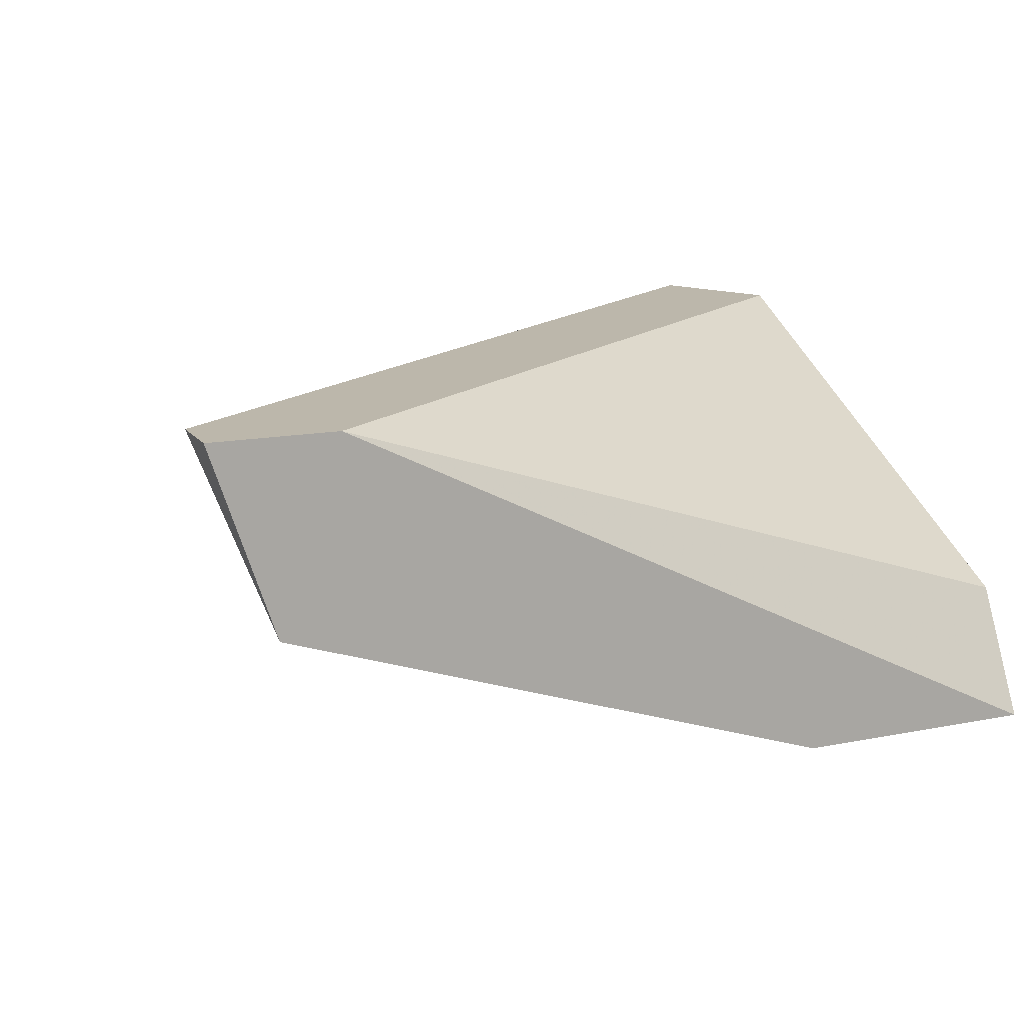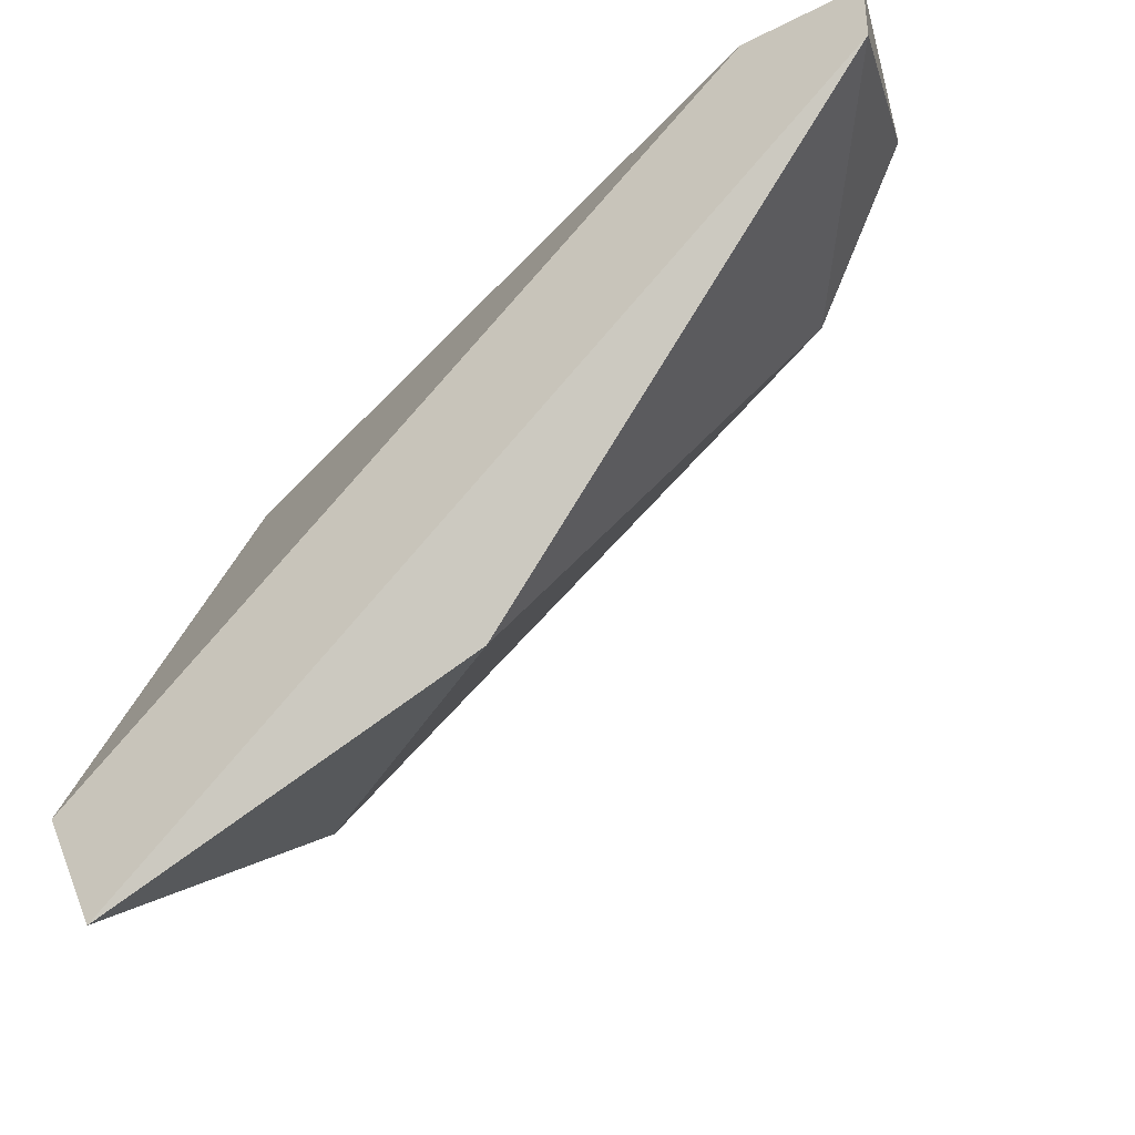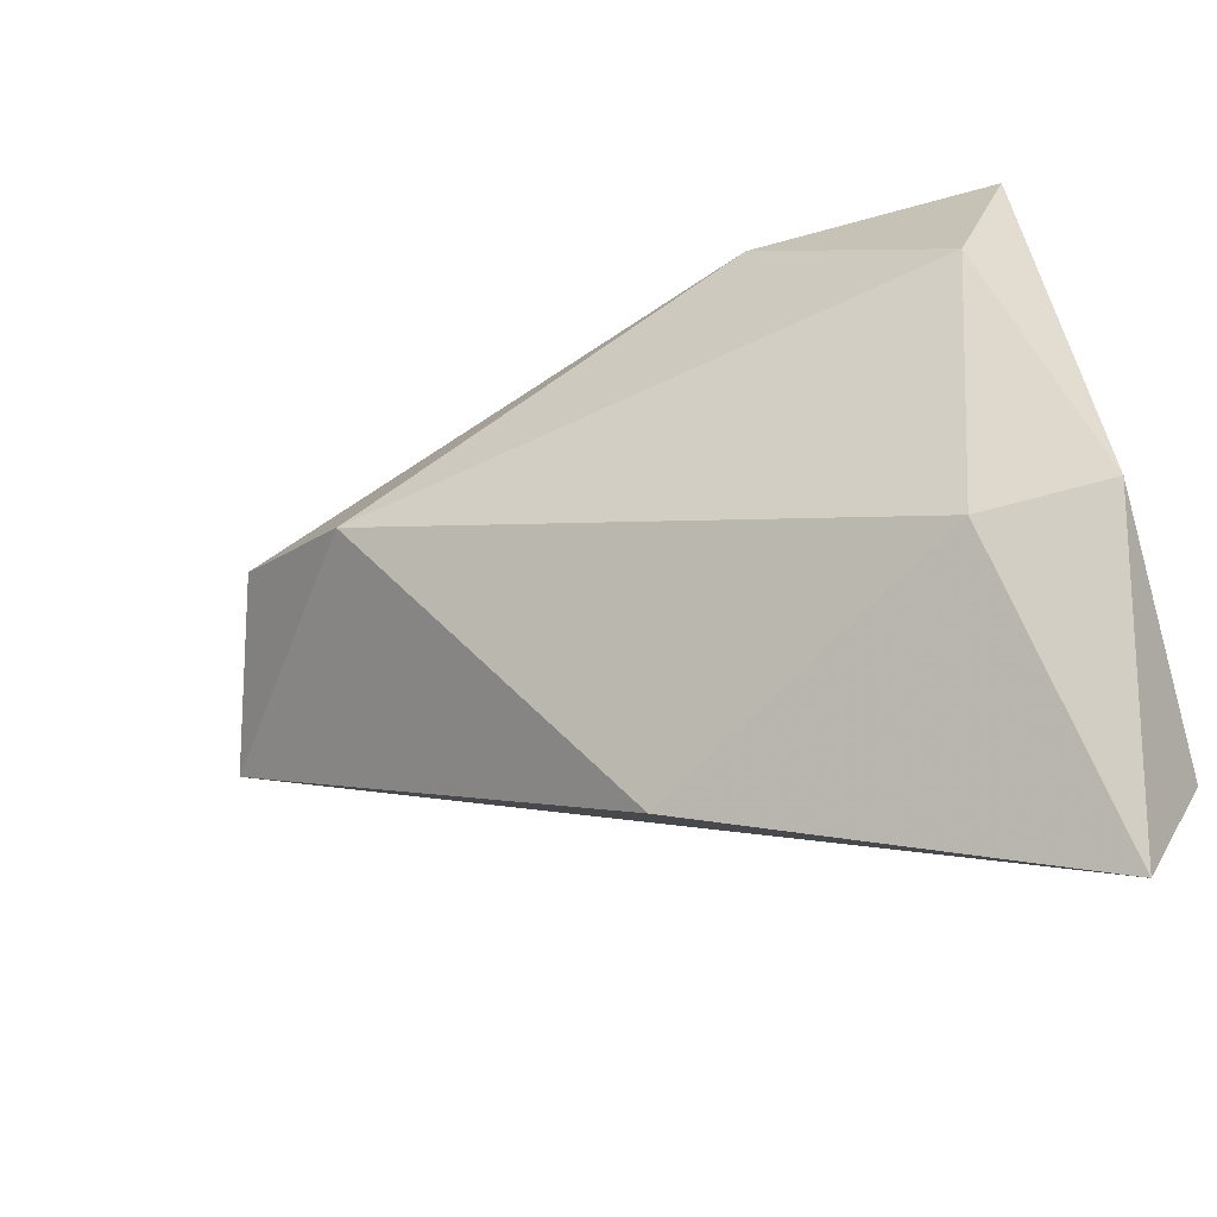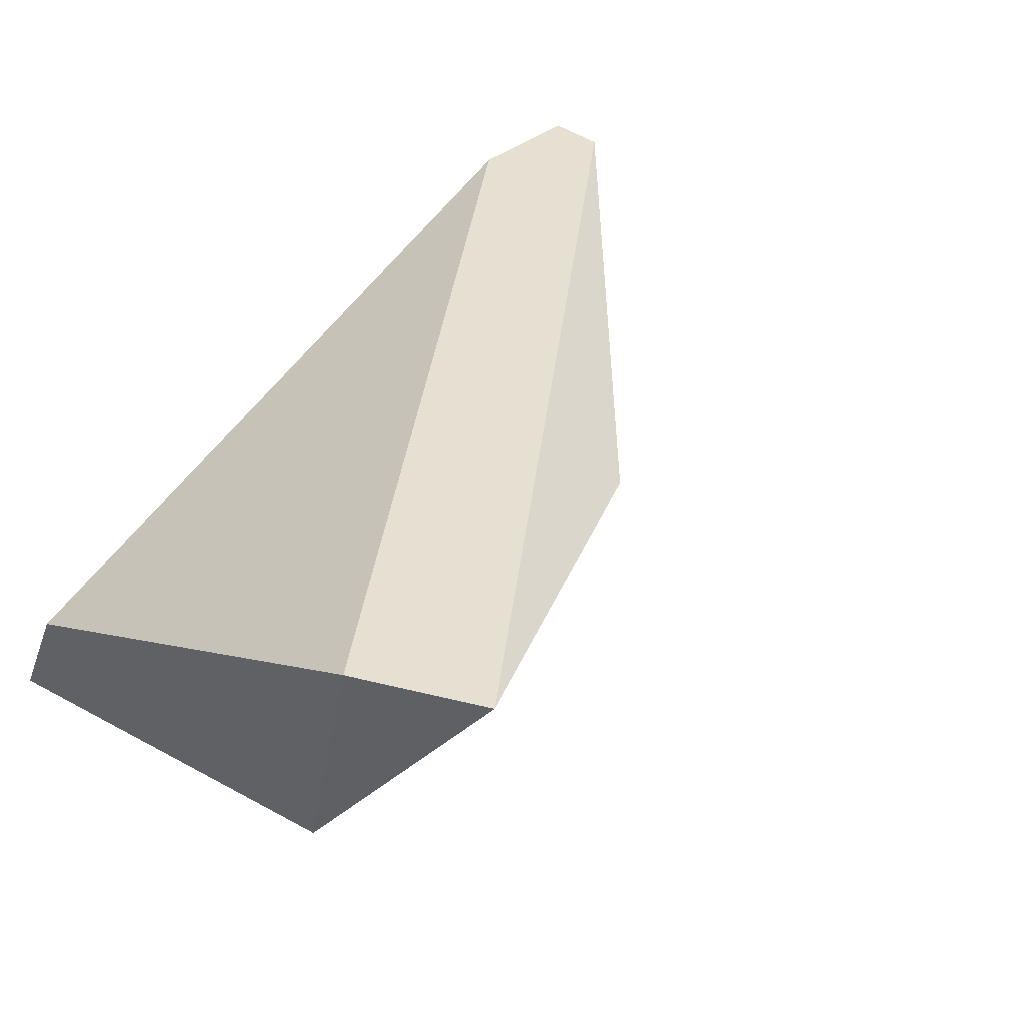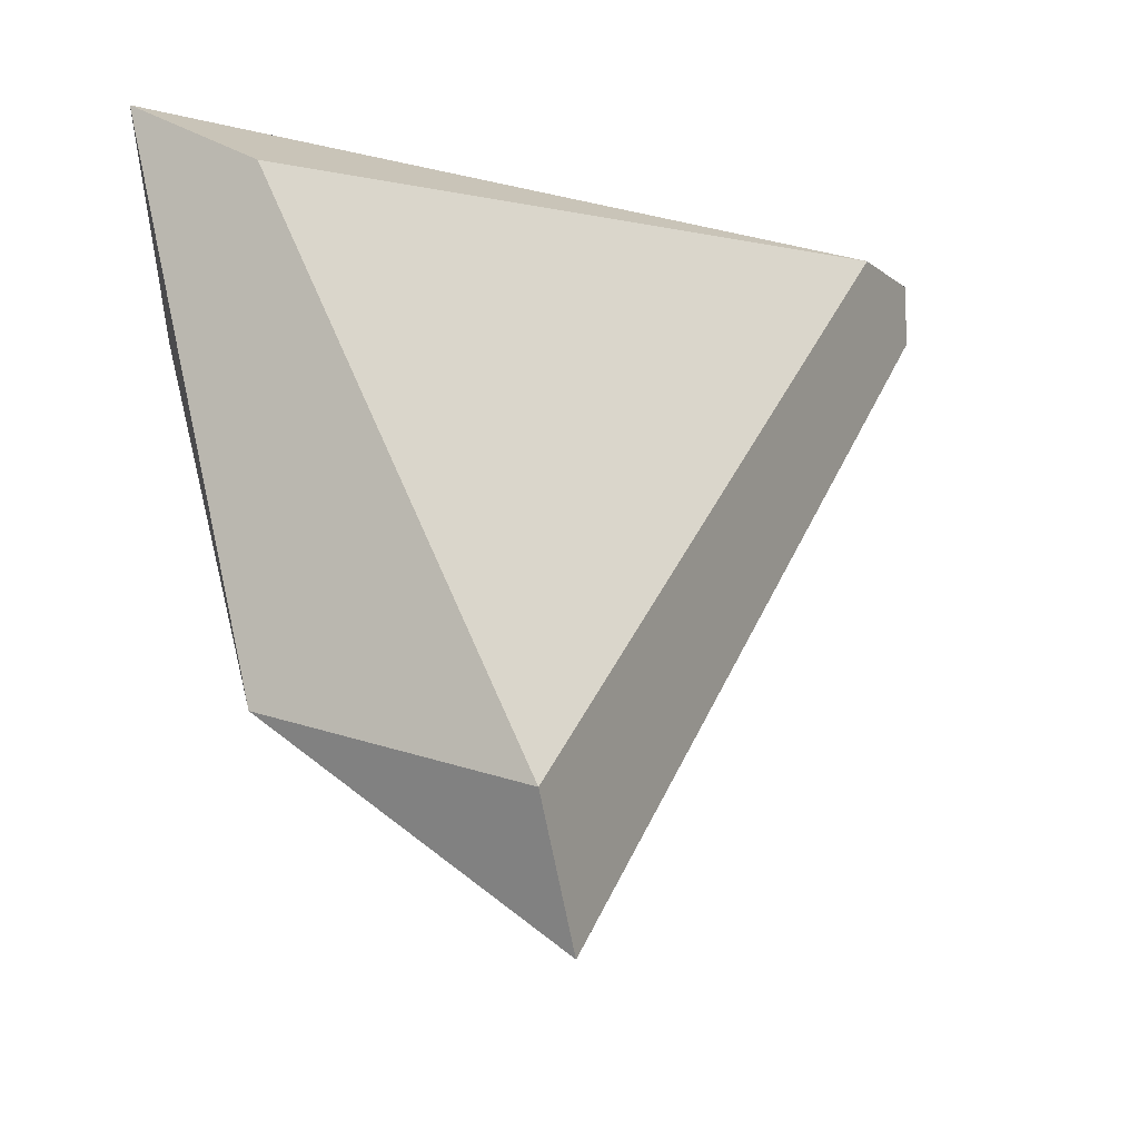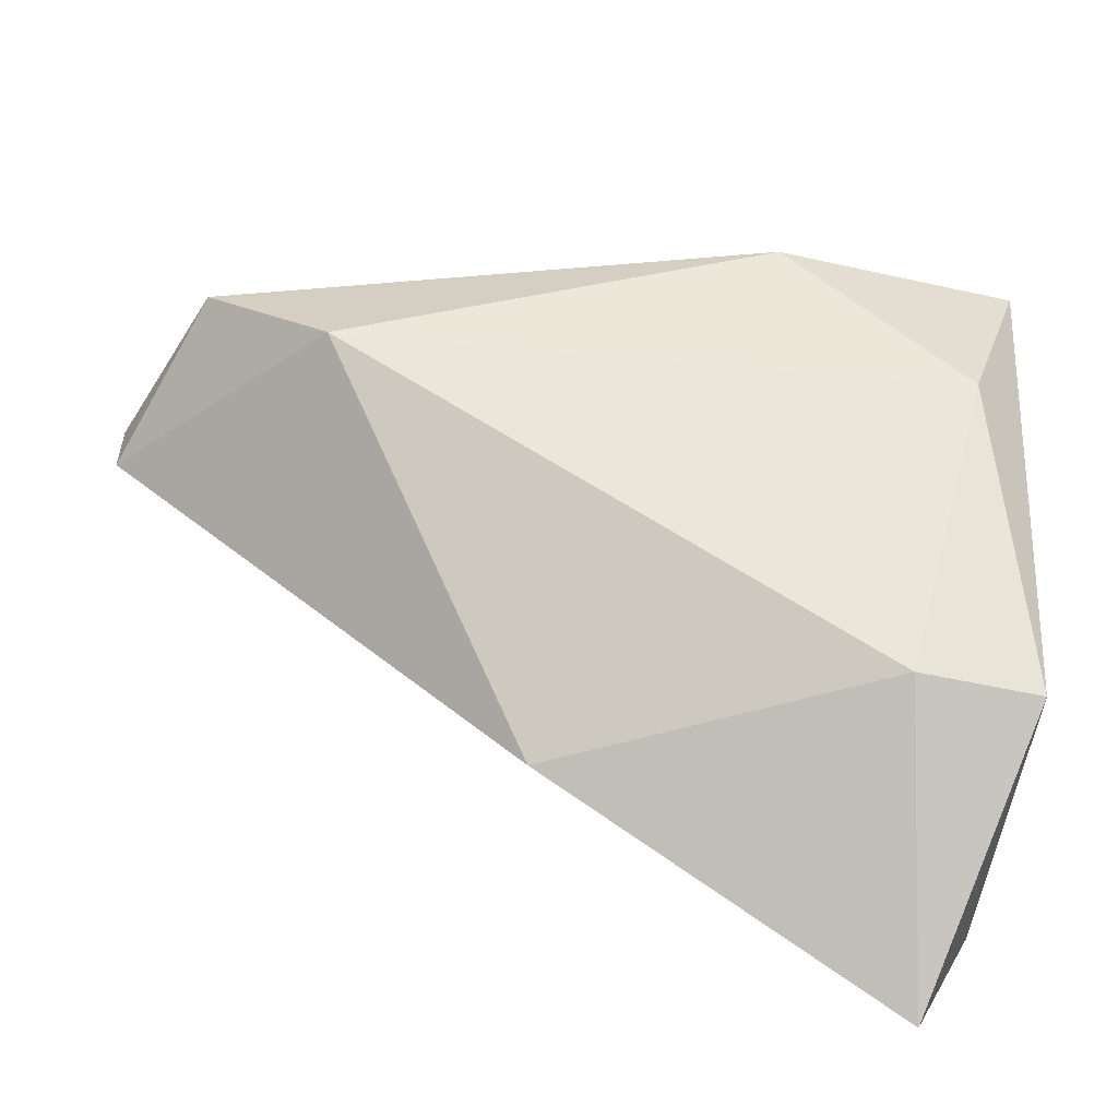
<metadata>
{"format":"obj","ext":"obj","renderer":"f3d","projection":"perspective","resolution":1024,"background":"white","views":[{"elev":14.5,"azim":156.6,"up":"+Z"},{"elev":-35.5,"azim":33.7,"up":"+Y"},{"elev":-68.1,"azim":-164.7,"up":"+Y"},{"elev":38.5,"azim":-45.8,"up":"+Z"},{"elev":-7.2,"azim":-64.1,"up":"+Y"},{"elev":-53.9,"azim":166.7,"up":"+Y"}]}
</metadata>
<code>
v 0.01317 -0.03346 -0.06685
v 0.02948 -0.02414 -0.06219
v 0.02948 -0.02531 -0.06219
v 0.01317 -0.03463 -0.06219
v 0.01317 -0.02414 -0.06918
v 0.02598 -0.02647 -0.06685
v 0.02132 -0.03346 -0.06336
v 0.01317 -0.02531 -0.06685
v 0.01783 -0.02414 -0.06918
v 0.01434 -0.03696 -0.06219
v 0.02715 -0.02414 -0.06219
v 0.0155 -0.03346 -0.06685
v 0.01434 -0.02764 -0.06918
v 0.02831 -0.02414 -0.06569
f 6 9 14
f 3 2 4
f 1 4 5
f 6 3 7
f 5 4 8
f 5 2 9
f 3 4 10
f 4 1 10
f 7 3 10
f 4 2 11
f 2 5 11
f 8 4 11
f 5 8 11
f 6 7 12
f 10 1 12
f 7 10 12
f 1 5 13
f 5 9 13
f 9 6 13
f 6 12 13
f 12 1 13
f 2 3 14
f 3 6 14
f 9 2 14

</code>
